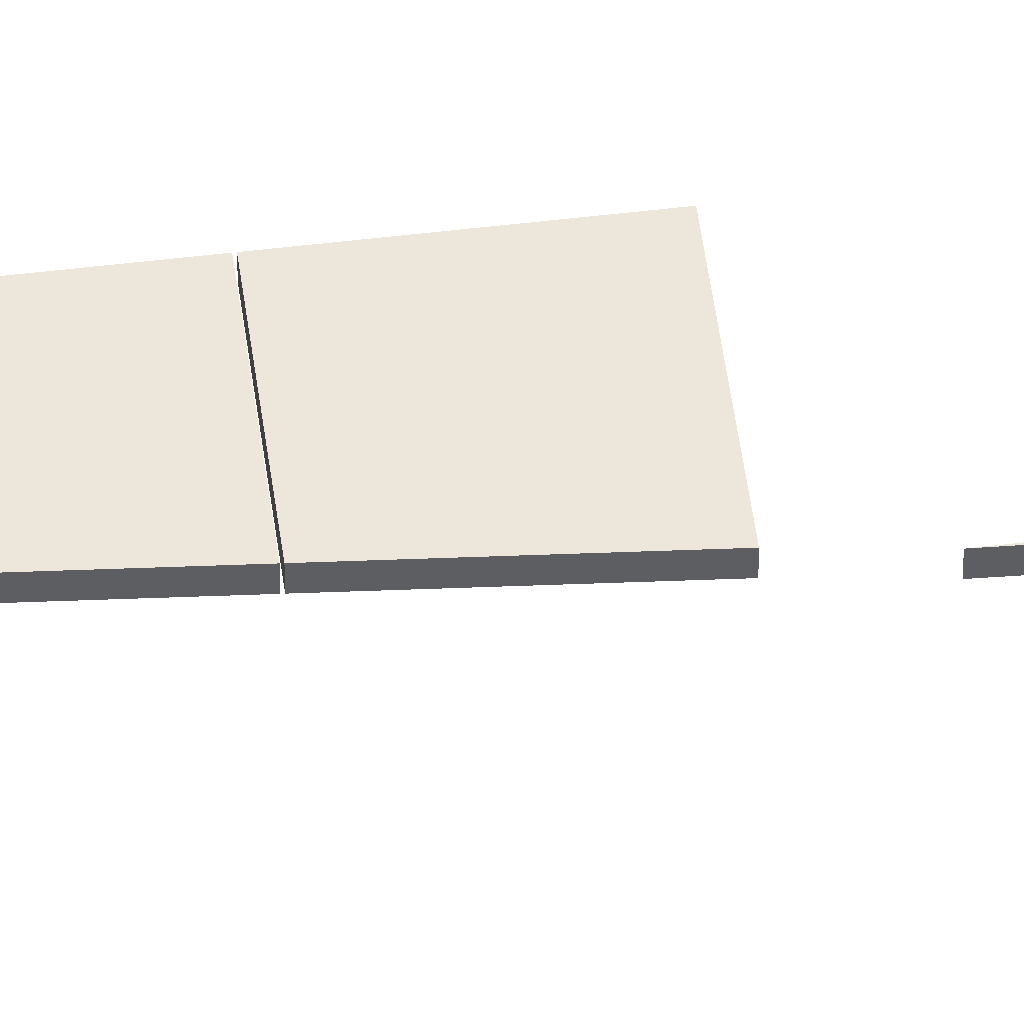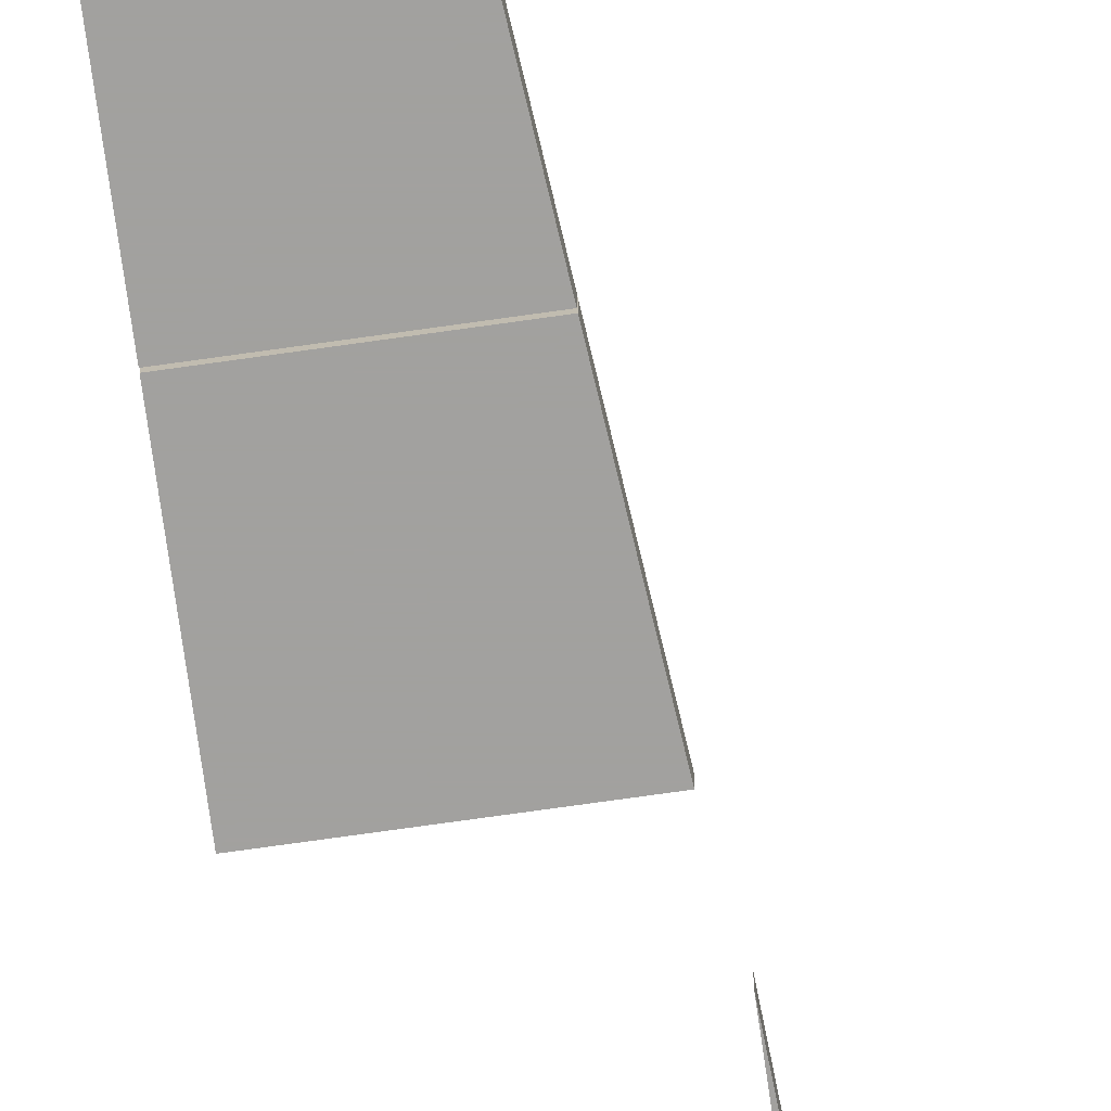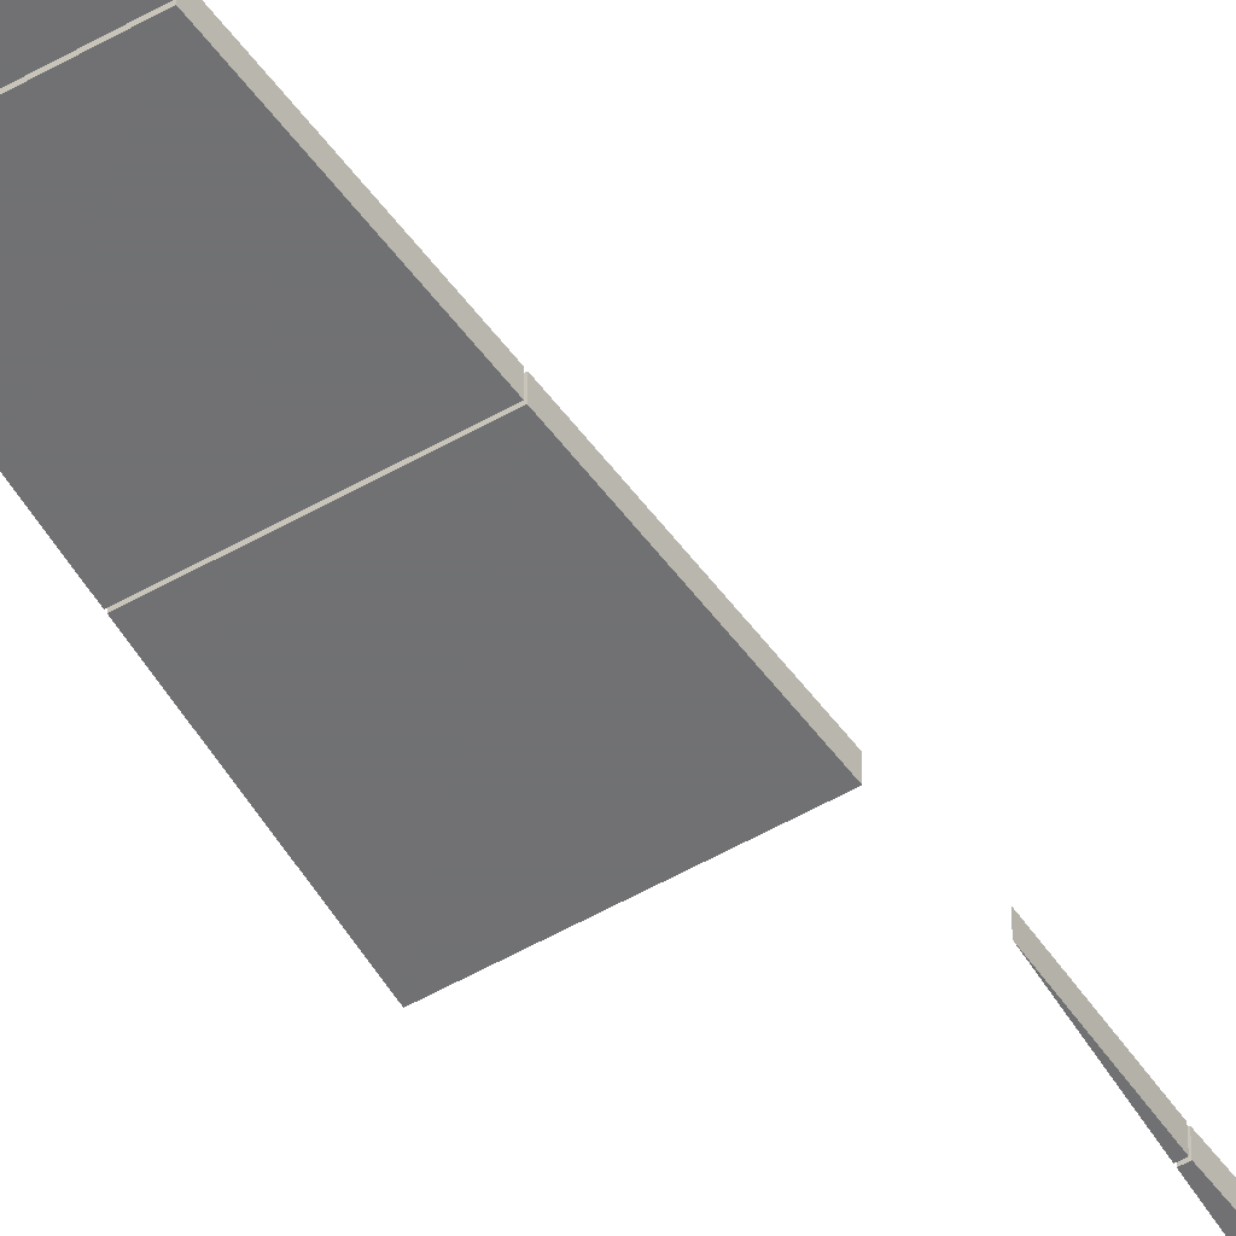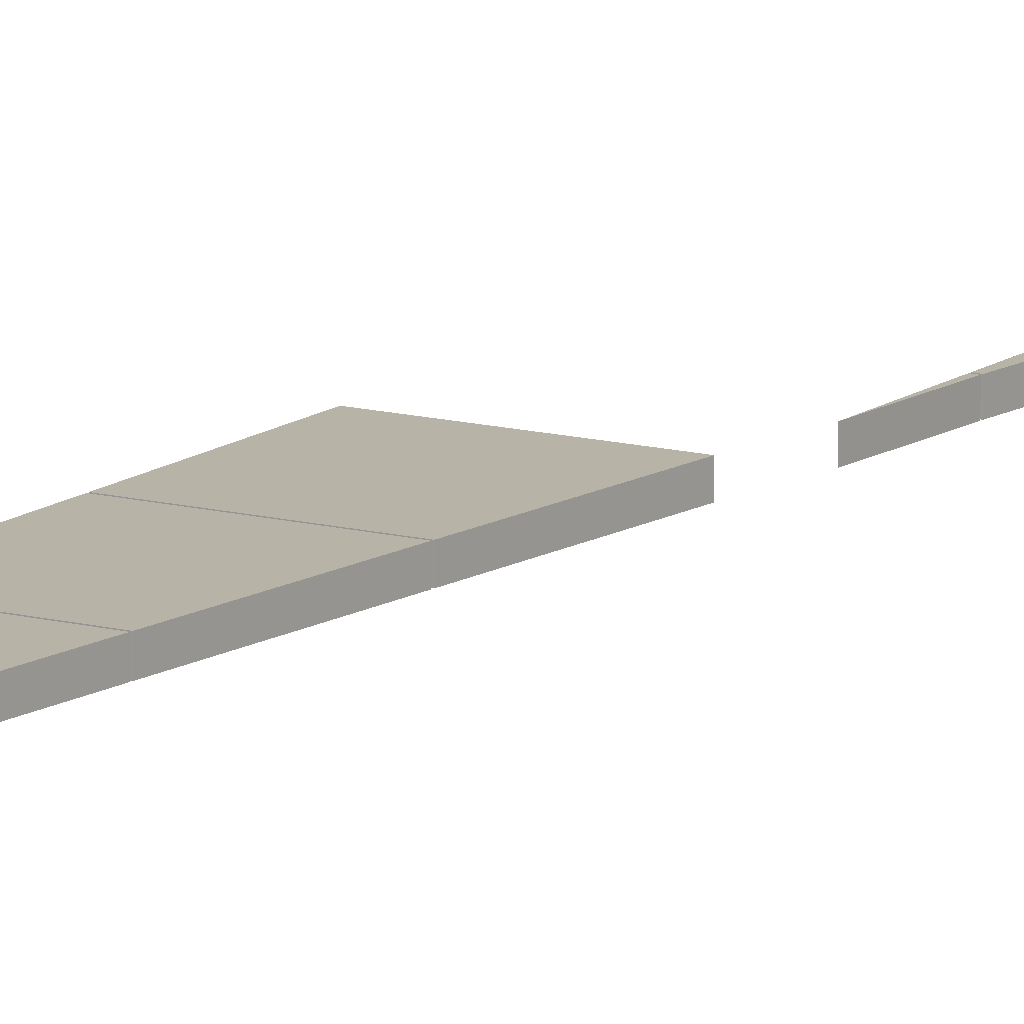
<metadata>
{"format":"obj","ext":"obj","renderer":"f3d","projection":"perspective","resolution":1024,"background":"white","views":[{"elev":51.5,"azim":82.5,"up":"+Y"},{"elev":-72.2,"azim":8.1,"up":"+Y"},{"elev":-55.3,"azim":30.9,"up":"+Y"},{"elev":12.9,"azim":31.4,"up":"+Y"}]}
</metadata>
<code>
v -0.24 0 -3.635
v -0.24 0.05 -3.635
v -0.24 0 -3.64
v -0.24 0 -4.12
v -0.24 0.05 -3.64
v -0.24 0.05 -4.12
v -0.24 0 -4.125
v -0.24 0 -4.605
v -0.24 0.05 -4.125
v -0.24 0.05 -4.605
v -0.24 0 -4.61
v -0.24 0 -5.09
v -0.24 0.05 -4.61
v -0.24 0.05 -5.09
v -0.24 0 -5.095
v -0.24 0 -5.575
v -0.24 0.05 -5.095
v -0.24 0.05 -5.575
v -0.24 0 -5.58
v -0.24 0 -6.06
v -0.24 0.05 -5.58
v -0.24 0.05 -6.06
v -0.725 0 -2.67
v -0.725 0 -3.15
v -0.725 0.05 -2.67
v -0.725 0.05 -3.15
v -0.725 0 -1.7
v -0.725 0 -2.18
v -0.725 0.05 -1.7
v -0.725 0.05 -2.18
v -0.725 0 -1.215
v -0.725 0 -1.695
v -0.725 0.05 -1.215
v -0.725 0.05 -1.695
v -0.725 0 -0.73
v -0.725 0 -1.21
v -0.725 0.05 -0.73
v -0.725 0.05 -1.21
v -0.725 0 -2.185
v -0.725 0 -2.665
v -0.725 0.05 -2.185
v -0.725 0.05 -2.665
v -0.725 0 -0.245
v -0.725 0 -0.725
v -0.725 0.05 -0.245
v -0.725 0.05 -0.725
v -0.725 0 0.24
v -0.725 0 -0.24
v -0.725 0.05 0.24
v -0.725 0.05 -0.24
v -0.24 0 -3.356
v -0.225 0 -3.635
v -0.225 0.05 -3.635
v -0.24 0.05 -3.356
v -0.1817 0 -4.12
v -0.2246 0 -3.64
v -0.2246 0.05 -3.64
v -0.1817 0.05 -4.12
v -0.1384 0 -4.605
v -0.1813 0 -4.125
v -0.1813 0.05 -4.125
v -0.1384 0.05 -4.605
v -0.09503 0 -5.09
v -0.1379 0 -4.61
v -0.1379 0.05 -4.61
v -0.09503 0.05 -5.09
v -0.05169 0 -5.575
v -0.09458 0 -5.095
v -0.09458 0.05 -5.095
v -0.05169 0.05 -5.575
v -0.008354 0 -6.06
v -0.05124 0 -5.58
v -0.05124 0.05 -5.58
v -0.008354 0.05 -6.06
v -0.2684 0 -3.15
v -0.3113 0 -2.67
v -0.3113 0.05 -2.67
v -0.2684 0.05 -3.15
v -0.355 0 -2.18
v -0.3979 0 -1.7
v -0.3979 0.05 -1.7
v -0.355 0.05 -2.18
v -0.3984 0 -1.695
v -0.4413 0 -1.215
v -0.4413 0.05 -1.215
v -0.3984 0.05 -1.695
v -0.4417 0 -1.21
v -0.4846 0 -0.73
v -0.4846 0.05 -0.73
v -0.4417 0.05 -1.21
v -0.3117 0 -2.665
v -0.3546 0 -2.185
v -0.3546 0.05 -2.185
v -0.3117 0.05 -2.665
v -0.4851 0 -0.725
v -0.5279 0 -0.245
v -0.5279 0.05 -0.245
v -0.4851 0.05 -0.725
v -0.5284 0 -0.24
v -0.5713 0 0.24
v -0.5713 0.05 0.24
v -0.5284 0.05 -0.24
f 51 54 2
f 2 1 51
f 4 55 56
f 56 3 4
f 57 58 6
f 6 5 57
f 56 57 5
f 5 3 56
f 5 6 4
f 4 3 5
f 8 59 60
f 60 7 8
f 61 62 10
f 10 9 61
f 60 61 9
f 9 7 60
f 9 10 8
f 8 7 9
f 12 63 64
f 64 11 12
f 65 66 14
f 14 13 65
f 64 65 13
f 13 11 64
f 13 14 12
f 12 11 13
f 16 67 68
f 68 15 16
f 69 70 18
f 18 17 69
f 68 69 17
f 17 15 68
f 17 18 16
f 16 15 17
f 20 71 72
f 72 19 20
f 73 74 22
f 22 21 73
f 72 73 21
f 21 19 72
f 21 22 20
f 20 19 21
f 24 75 76
f 76 23 24
f 77 78 26
f 26 25 77
f 76 77 25
f 25 23 76
f 25 26 24
f 24 23 25
f 28 79 80
f 80 27 28
f 81 82 30
f 30 29 81
f 80 81 29
f 29 27 80
f 29 30 28
f 28 27 29
f 32 83 84
f 84 31 32
f 85 86 34
f 34 33 85
f 84 85 33
f 33 31 84
f 33 34 32
f 32 31 33
f 36 87 88
f 88 35 36
f 89 90 38
f 38 37 89
f 88 89 37
f 37 35 88
f 37 38 36
f 36 35 37
f 40 91 92
f 92 39 40
f 93 94 42
f 42 41 93
f 92 93 41
f 41 39 92
f 41 42 40
f 40 39 41
f 44 95 96
f 96 43 44
f 97 98 46
f 46 45 97
f 96 97 45
f 45 43 96
f 45 46 44
f 44 43 45
f 48 99 100
f 100 47 48
f 101 102 50
f 50 49 101
f 100 101 49
f 49 47 100
f 49 50 48
f 48 47 49
f 51 1 52
f 53 2 54
f 1 2 53
f 53 52 1
f 4 6 58
f 58 55 4
f 8 10 62
f 62 59 8
f 12 14 66
f 66 63 12
f 16 18 70
f 70 67 16
f 20 22 74
f 74 71 20
f 24 26 78
f 78 75 24
f 28 30 82
f 82 79 28
f 32 34 86
f 86 83 32
f 36 38 90
f 90 87 36
f 40 42 94
f 94 91 40
f 44 46 98
f 98 95 44
f 48 50 102
f 102 99 48
f 53 54 51
f 51 52 53
f 58 57 56
f 56 55 58
f 62 61 60
f 60 59 62
f 66 65 64
f 64 63 66
f 70 69 68
f 68 67 70
f 74 73 72
f 72 71 74
f 78 77 76
f 76 75 78
f 82 81 80
f 80 79 82
f 86 85 84
f 84 83 86
f 90 89 88
f 88 87 90
f 94 93 92
f 92 91 94
f 98 97 96
f 96 95 98
f 102 101 100
f 100 99 102

</code>
